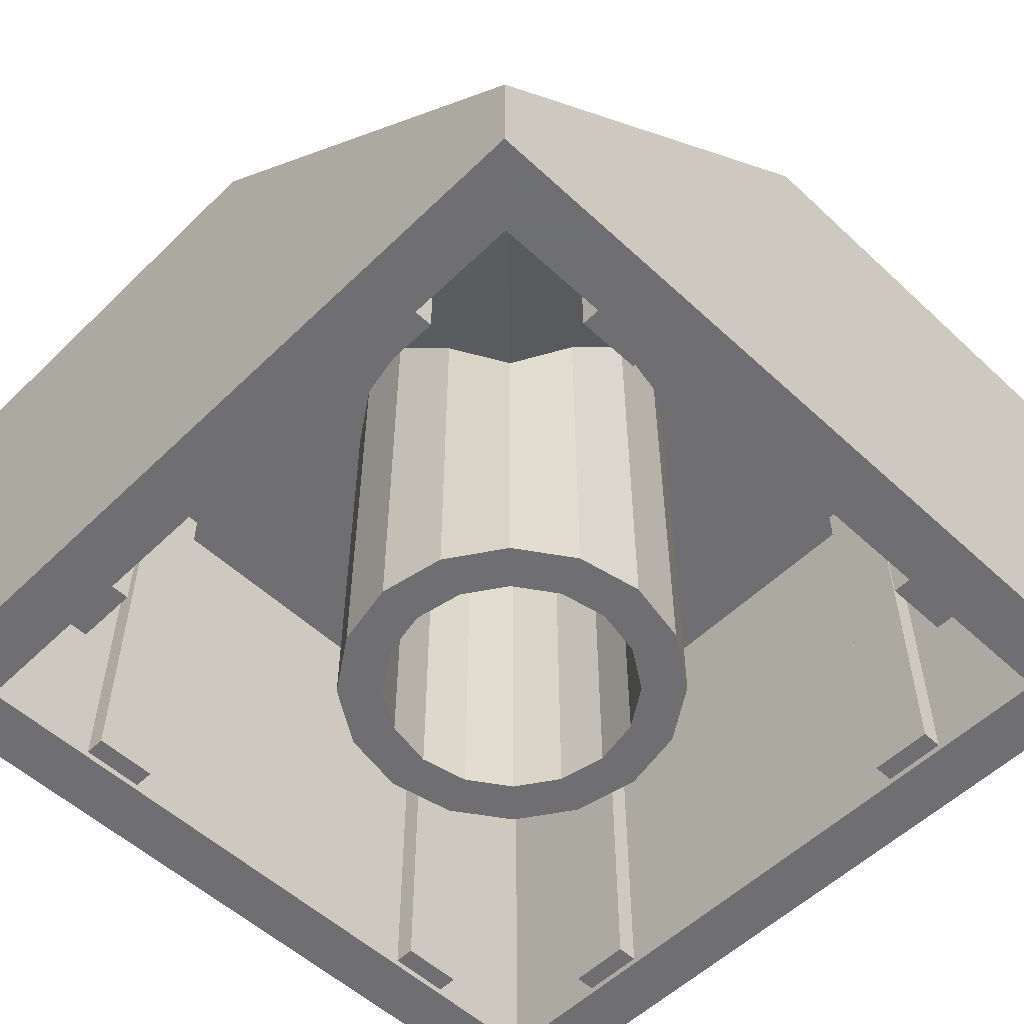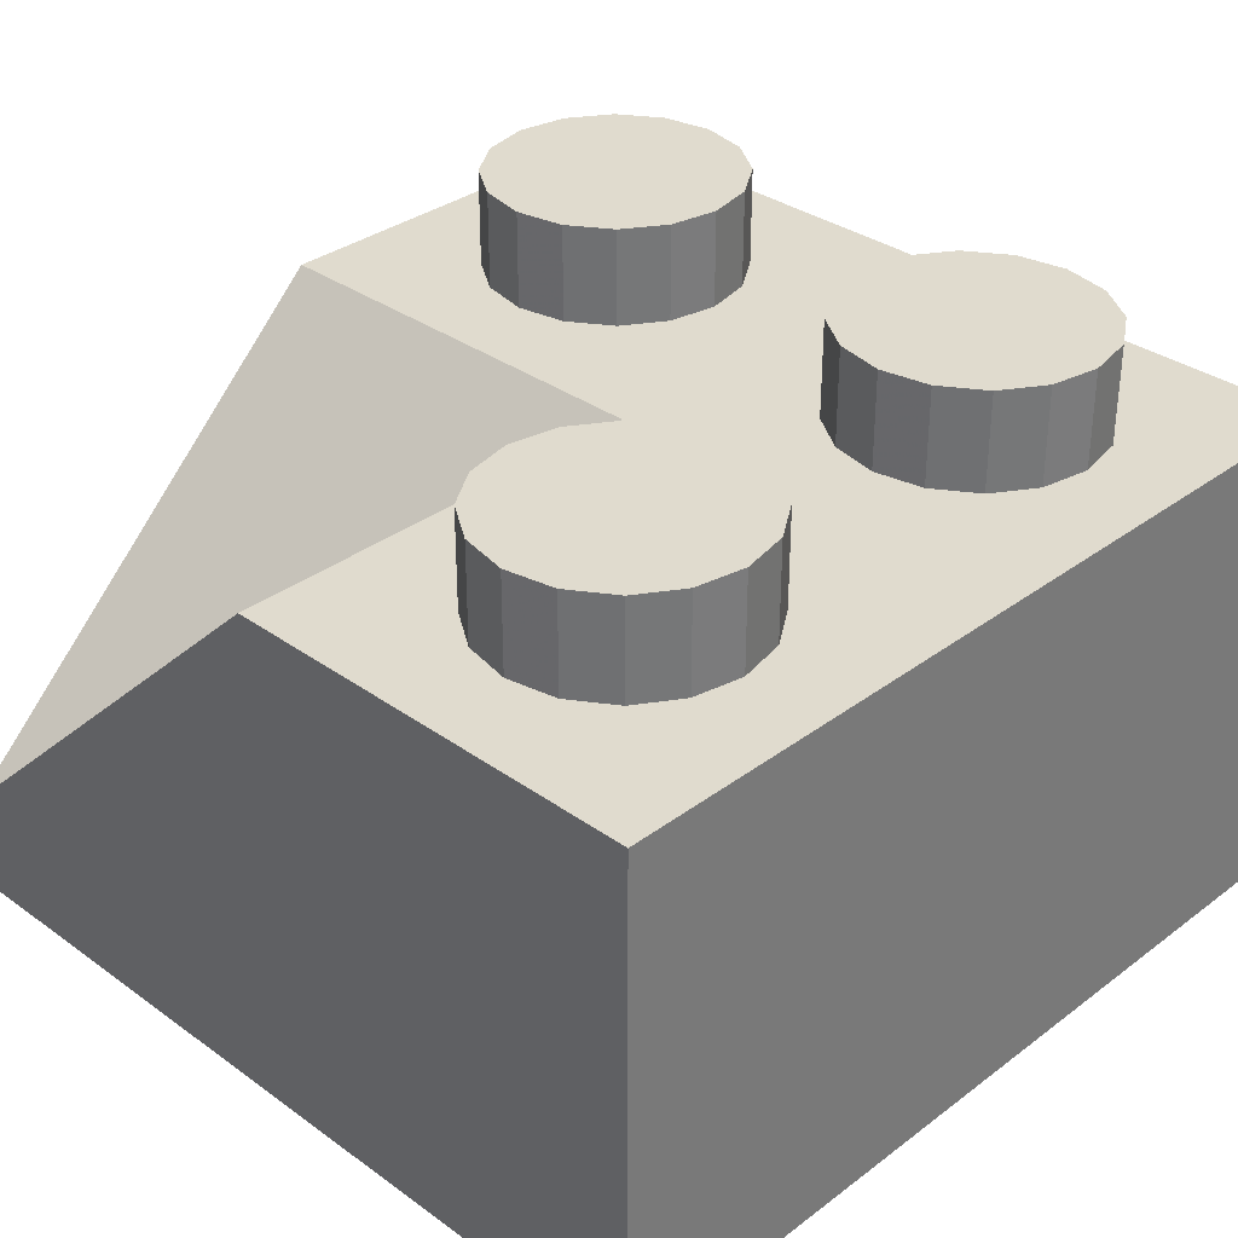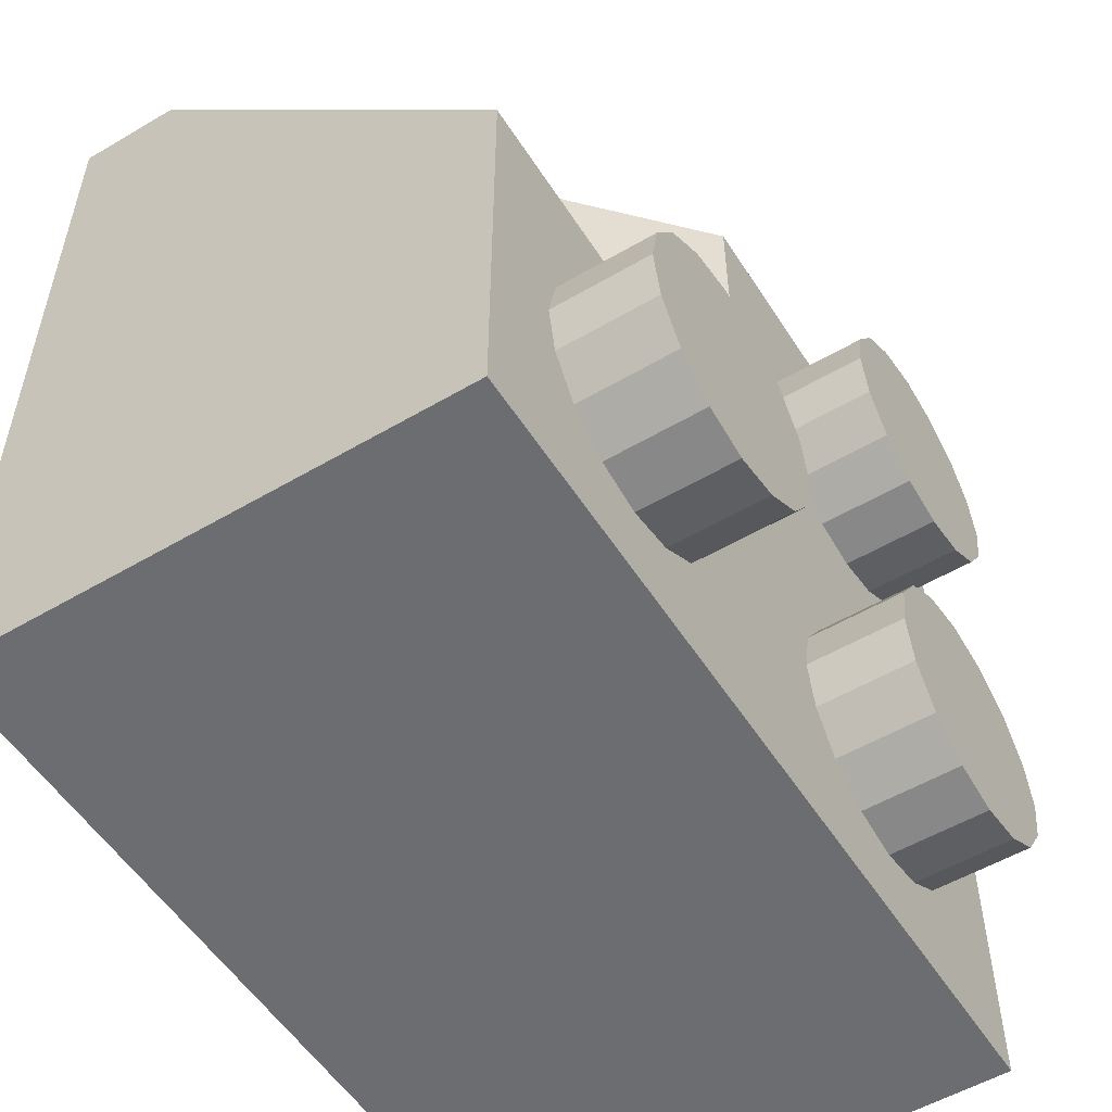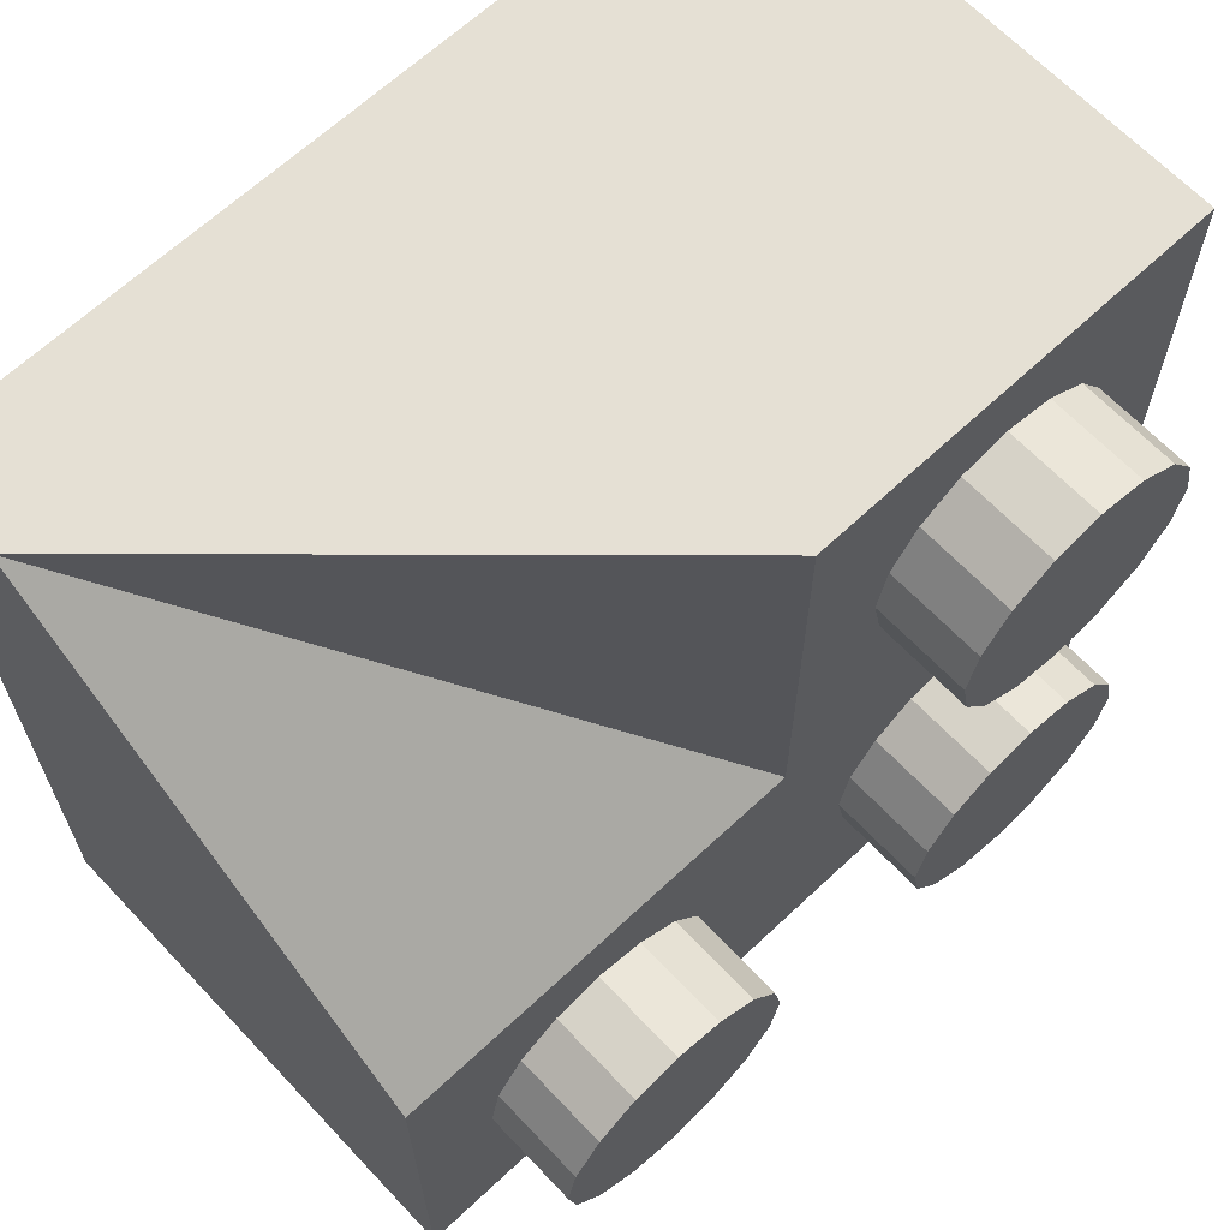
<metadata>
{"format":"obj","ext":"obj","renderer":"f3d","projection":"perspective","resolution":1024,"background":"white","views":[{"elev":-54.7,"azim":45.6,"up":"+Y"},{"elev":33.4,"azim":134.4,"up":"+Y"},{"elev":-54.0,"azim":122.0,"up":"+Z"},{"elev":65.3,"azim":136.7,"up":"+Z"}]}
</metadata>
<code>
o Part.1
v 7.96 0.02 7.96
v -7.96 0.02 7.96
v -7.96 0.02 -7.96
v -7.96 9.58 -7.96
v -7.96 9.58 7.96
v 7.96 2 7.96
v -6.8 0.02 -6.8
v 6.8 0.02 -6.8
v 6.8 0.02 6.8
v -6.8 0.02 6.8
v -6.8 8.4 6.8
v -6.8 8.4 -6.8
v 6.8 2 6.8
v 6.8 8.4 -6.8
v 0 0.02 7.96
v -0.04 9.58 -0.04
v -0.04 9.58 7.96
v 0 0.02 6.8
v 0 8.4 6.8
v 7.96 9.58 -7.96
v 7.96 9.58 -0.04
v 7.96 0.02 0
v 7.96 0.02 -7.96
v -4 11.4 4
v -1.6 11.4 4
v -1.783 11.4 4.918
v -2.303 11.4 5.697
v -3.082 11.4 6.217
v -4 11.4 6.4
v -4.918 11.4 6.217
v -5.697 11.4 5.697
v -6.217 11.4 4.918
v -6.4 11.4 4
v -6.217 11.4 3.082
v -5.697 11.4 2.303
v -4.919 11.4 1.783
v -4 11.4 1.6
v -3.082 11.4 1.783
v -2.303 11.4 2.303
v -1.783 11.4 3.082
v -1.783 9.58 3.082
v -2.303 9.58 2.303
v -3.082 9.58 1.783
v -4 9.58 1.6
v -4.918 9.58 1.783
v -5.697 9.58 2.303
v -6.217 9.58 3.082
v -6.4 9.58 4
v -6.217 9.58 4.918
v -5.697 9.58 5.697
v -4.918 9.58 6.217
v -4 9.58 6.4
v -3.082 9.58 6.217
v -2.303 9.58 5.697
v -1.783 9.58 4.918
v -1.6 9.58 4
v -1.6 9.58 -4
v -1.783 9.58 -3.082
v -2.303 9.58 -2.303
v -3.082 9.58 -1.783
v -4 9.58 -1.6
v -4.918 9.58 -1.783
v -5.697 9.58 -2.303
v -6.217 9.58 -3.082
v -6.4 9.58 -4
v -6.217 9.58 -4.918
v -5.697 9.58 -5.697
v -4.918 9.58 -6.217
v -4 9.58 -6.4
v -3.082 9.58 -6.217
v -2.303 9.58 -5.697
v -1.783 9.58 -4.918
v -1.783 11.4 -4.918
v -2.303 11.4 -5.697
v -3.082 11.4 -6.217
v -4 11.4 -6.4
v -4.919 11.4 -6.217
v -5.697 11.4 -5.697
v -6.217 11.4 -4.918
v -6.4 11.4 -4
v -6.217 11.4 -3.082
v -5.697 11.4 -2.303
v -4.918 11.4 -1.783
v -4 11.4 -1.6
v -3.082 11.4 -1.783
v -2.303 11.4 -2.303
v -1.783 11.4 -3.082
v -1.6 11.4 -4
v -4 11.4 -4
v 4 11.4 -4
v 6.4 11.4 -4
v 6.217 11.4 -3.082
v 5.697 11.4 -2.303
v 4.918 11.4 -1.783
v 4 11.4 -1.6
v 3.082 11.4 -1.783
v 2.303 11.4 -2.303
v 1.783 11.4 -3.082
v 1.6 11.4 -4
v 1.783 11.4 -4.918
v 2.303 11.4 -5.697
v 3.082 11.4 -6.217
v 4 11.4 -6.4
v 4.918 11.4 -6.217
v 5.697 11.4 -5.697
v 6.217 11.4 -4.918
v 6.217 9.58 -4.918
v 5.697 9.58 -5.697
v 4.918 9.58 -6.217
v 4 9.58 -6.4
v 3.082 9.58 -6.217
v 2.303 9.58 -5.697
v 1.783 9.58 -4.918
v 1.6 9.58 -4
v 1.783 9.58 -3.082
v 2.303 9.58 -2.303
v 3.082 9.58 -1.783
v 4 9.58 -1.6
v 4.918 9.58 -1.783
v 5.697 9.58 -2.303
v 6.217 9.58 -3.082
v 6.4 9.58 -4
v 0 8.4 0
v 6.8 0.02 0
v 6.8 8.4 0
v -2.217 0.02 -0.918
v -2.4 0.02 0
v -2.217 0.02 0.918
v -1.697 0.02 1.697
v -0.918 0.02 2.217
v 0 0.02 2.4
v 0.918 0.02 2.217
v 1.697 0.02 1.697
v 2.217 0.02 0.918
v 2.4 0.02 0
v 2.217 0.02 -0.918
v 1.697 0.02 -1.697
v 0.918 0.02 -2.217
v 0 0.02 -2.4
v -0.918 0.02 -2.217
v -1.697 0.02 -1.697
v -1.697 8.4 -1.697
v -0.918 8.4 -2.217
v 0 8.4 -2.4
v 0.918 8.4 -2.217
v 1.697 8.4 -1.697
v 2.217 8.4 -0.918
v 2.4 8.4 0
v 2.217 7.536 0.918
v 1.697 6.803 1.697
v 0.918 7.536 2.217
v 0 8.4 2.4
v -0.918 8.4 2.217
v -1.697 8.4 1.697
v -2.217 8.4 0.918
v -2.4 8.4 0
v -2.217 8.4 -0.918
v -2.298 8.4 2.298
v -1.244 8.4 3.003
v 0 8.4 3.25
v 1.244 7.229 3.003
v 2.298 6.237 2.298
v 3.003 7.229 1.244
v 3.25 8.4 0
v 3.003 8.4 -1.244
v 2.298 8.4 -2.298
v 1.244 8.4 -3.003
v 0 8.4 -3.25
v -1.244 8.4 -3.003
v -2.298 8.4 -2.298
v -3.003 8.4 -1.244
v -3.25 8.4 0
v -3.003 8.4 1.244
v -3.003 0.02 1.244
v -3.25 0.02 0
v -3.003 0.02 -1.244
v -2.298 0.02 -2.298
v -1.244 0.02 -3.003
v 0 0.02 -3.25
v 1.244 0.02 -3.003
v 2.298 0.02 -2.298
v 3.003 0.02 -1.244
v 3.25 0.02 0
v 3.003 0.02 1.244
v 2.298 0.02 2.298
v 1.244 0.02 3.003
v 0 0.02 3.25
v -1.244 0.02 3.003
v -2.298 0.02 2.298
v 3.4 0.15 -6.8
v 4.6 0.15 -6.8
v 3.4 0.15 -6.4
v 4.6 0.15 -6.4
v 3.4 8.4 -6.8
v 4.6 8.4 -6.8
v 3.4 8.4 -6.4
v 4.6 8.4 -6.4
v -4.6 0.15 -6.8
v -3.4 0.15 -6.8
v -4.6 0.15 -6.4
v -3.4 0.15 -6.4
v -4.6 8.4 -6.8
v -3.4 8.4 -6.8
v -4.6 8.4 -6.4
v -3.4 8.4 -6.4
v 3.4 0.15 6.4
v 4.6 0.15 6.4
v -4.6 0.15 6.8
v -3.4 0.15 6.8
v -4.6 0.15 6.4
v -3.4 0.15 6.4
v -4.6 8.4 6.8
v -3.4 8.4 6.8
v -4.6 8.4 6.4
v -3.4 8.4 6.4
v 6.8 0.15 -3.4
v 6.8 0.15 -4.6
v 6.4 0.15 -3.4
v 6.4 0.15 -4.6
v 6.8 8.4 -3.4
v 6.8 8.4 -4.6
v 6.4 8.4 -3.4
v 6.4 8.4 -4.6
v 6.8 0.15 4.6
v 6.8 0.15 3.4
v 6.4 0.15 4.6
v 6.4 0.15 3.4
v -6.4 0.15 -3.4
v -6.4 0.15 -4.6
v -6.4 0.15 4.6
v -6.4 0.15 3.4
v -6.4 8.4 4.6
v -6.8 8.4 4.6
v -6.8 0.15 4.6
v -6.8 0.15 3.4
v -6.8 8.4 3.4
v -6.4 8.4 3.4
v -6.8 0.15 -4.6
v -6.8 0.15 -3.4
v -6.8 8.4 -3.4
v -6.4 8.4 -3.4
v -6.4 8.4 -4.6
v -6.8 8.4 -4.6
v 6.8 4.071 4.6
v 6.8 5.2 3.4
v 6.4 5.2 3.4
v 6.4 4.071 4.6
v 4.6 4.071 6.4
v 4.6 4.071 6.8
v 4.6 0.15 6.8
v 3.4 0.15 6.8
v 3.4 5.2 6.8
v 3.4 5.2 6.4
v -7.96 0.02 7.96
v -7.96 0.02 7.96
v -7.96 0.02 -7.96
v -7.96 0.02 -7.96
v -7.96 9.58 -7.96
v -7.96 9.58 -7.96
v 7.96 0.02 7.96
v 7.96 0.02 7.96
v 7.96 2 7.96
v 7.96 2 7.96
v 7.96 2 7.96
v -7.96 9.58 7.96
v -7.96 9.58 7.96
v -6.8 0.02 -6.8
v -6.8 0.02 -6.8
v -6.8 0.02 6.8
v -6.8 0.02 6.8
v -6.8 8.4 6.8
v -6.8 8.4 6.8
v -6.8 8.4 -6.8
v -6.8 8.4 -6.8
v 6.8 0.02 6.8
v 6.8 0.02 6.8
v 6.8 2 6.8
v 6.8 2 6.8
v 6.8 2 6.8
v 6.8 0.02 -6.8
v 6.8 0.02 -6.8
v 6.8 8.4 -6.8
v 6.8 8.4 -6.8
v 0 0.02 7.96
v -0.04 9.58 7.96
v -0.04 9.58 7.96
v 0 0.02 6.8
v 0 8.4 6.8
v 0 8.4 6.8
v -0.04 9.58 -0.04
v -0.04 9.58 -0.04
v 7.96 9.58 -0.04
v 7.96 9.58 -0.04
v 7.96 9.58 -7.96
v 7.96 9.58 -7.96
v 7.96 0.02 0
v 7.96 0.02 -7.96
v 7.96 0.02 -7.96
v -1.6 11.4 4
v -1.783 11.4 4.918
v -2.303 11.4 5.697
v -3.082 11.4 6.217
v -4 11.4 6.4
v -4.918 11.4 6.217
v -5.697 11.4 5.697
v -6.217 11.4 4.918
v -6.4 11.4 4
v -6.217 11.4 3.082
v -5.697 11.4 2.303
v -4.919 11.4 1.783
v -4 11.4 1.6
v -3.082 11.4 1.783
v -2.303 11.4 2.303
v -1.783 11.4 3.082
v -1.783 11.4 -4.918
v -1.6 11.4 -4
v -2.303 11.4 -5.697
v -3.082 11.4 -6.217
v -4 11.4 -6.4
v -4.919 11.4 -6.217
v -5.697 11.4 -5.697
v -6.217 11.4 -4.918
v -6.4 11.4 -4
v -6.217 11.4 -3.082
v -5.697 11.4 -2.303
v -4.918 11.4 -1.783
v -4 11.4 -1.6
v -3.082 11.4 -1.783
v -2.303 11.4 -2.303
v -1.783 11.4 -3.082
v 6.4 11.4 -4
v 6.217 11.4 -3.082
v 5.697 11.4 -2.303
v 4.918 11.4 -1.783
v 4 11.4 -1.6
v 3.082 11.4 -1.783
v 2.303 11.4 -2.303
v 1.783 11.4 -3.082
v 1.6 11.4 -4
v 1.783 11.4 -4.918
v 2.303 11.4 -5.697
v 3.082 11.4 -6.217
v 4 11.4 -6.4
v 4.918 11.4 -6.217
v 5.697 11.4 -5.697
v 6.217 11.4 -4.918
v 0 8.4 0
v 0 8.4 0
v 6.8 0.02 0
v 6.8 8.4 0
v 6.8 8.4 0
v -2.217 0.02 -0.918
v -1.697 0.02 -1.697
v -2.217 0.02 0.918
v -2.4 0.02 0
v -1.697 0.02 1.697
v -0.918 0.02 2.217
v 0 0.02 2.4
v 0.918 0.02 2.217
v 1.697 0.02 1.697
v 2.217 0.02 0.918
v 2.4 0.02 0
v 2.217 0.02 -0.918
v 1.697 0.02 -1.697
v 0.918 0.02 -2.217
v 0 0.02 -2.4
v -0.918 0.02 -2.217
v -3.003 0.02 1.244
v -2.298 0.02 2.298
v -3.003 0.02 -1.244
v -3.25 0.02 0
v -2.298 0.02 -2.298
v -1.244 0.02 -3.003
v 0 0.02 -3.25
v 1.244 0.02 -3.003
v 2.298 0.02 -2.298
v 3.003 0.02 -1.244
v 3.25 0.02 0
v 3.003 0.02 1.244
v 2.298 0.02 2.298
v 1.244 0.02 3.003
v 0 0.02 3.25
v -1.244 0.02 3.003
v 3.4 0.15 -6.4
v 3.4 0.15 -6.4
v 4.6 0.15 -6.4
v 4.6 0.15 -6.4
v 3.4 0.15 -6.8
v 4.6 0.15 -6.8
v 4.6 8.4 -6.4
v 3.4 8.4 -6.4
v -4.6 0.15 -6.4
v -4.6 0.15 -6.4
v -3.4 0.15 -6.4
v -3.4 0.15 -6.4
v -4.6 0.15 -6.8
v -3.4 0.15 -6.8
v -3.4 8.4 -6.4
v -4.6 8.4 -6.4
v 3.4 0.15 6.4
v 3.4 0.15 6.4
v 4.6 0.15 6.4
v 4.6 0.15 6.4
v -4.6 0.15 6.4
v -4.6 0.15 6.4
v -3.4 0.15 6.4
v -3.4 0.15 6.4
v -4.6 0.15 6.8
v -3.4 0.15 6.8
v -3.4 8.4 6.4
v -4.6 8.4 6.4
v 6.4 0.15 -3.4
v 6.4 0.15 -3.4
v 6.4 0.15 -4.6
v 6.4 0.15 -4.6
v 6.8 0.15 -3.4
v 6.8 0.15 -4.6
v 6.4 8.4 -4.6
v 6.4 8.4 -3.4
v 6.4 0.15 4.6
v 6.4 0.15 4.6
v 6.4 0.15 3.4
v 6.4 0.15 3.4
v 6.8 0.15 4.6
v 6.8 0.15 3.4
v -6.4 0.15 -3.4
v -6.4 0.15 -3.4
v -6.4 0.15 -4.6
v -6.4 0.15 -4.6
v -6.4 0.15 4.6
v -6.4 0.15 4.6
v -6.4 0.15 3.4
v -6.4 0.15 3.4
v -6.4 8.4 4.6
v 4.6 4.071 6.4
v 3.4 5.2 6.4
v 6.4 4.071 4.6
v 6.4 5.2 3.4
v 3.4 0.15 6.8
v 4.6 0.15 6.8
v -6.8 0.15 -3.4
v -6.8 0.15 -4.6
v -6.4 8.4 -4.6
v -6.4 8.4 -3.4
v -6.8 0.15 4.6
v -6.8 0.15 3.4
v -6.4 8.4 3.4
f 254 265 256
f 265 258 256
f 257 267 255
f 267 269 255
f 268 273 270
f 273 271 270
f 260 262 284
f 262 285 284
f 284 285 2
f 285 266 2
f 259 5 290
f 5 286 290
f 255 269 15
f 269 287 15
f 275 261 287
f 261 15 287
f 10 272 18
f 272 288 18
f 263 291 17
f 259 290 294
f 290 292 294
f 264 293 16
f 1 296 6
f 296 21 6
f 295 21 297
f 21 296 297
f 3 4 298
f 4 20 298
f 299 314 24
f 314 313 24
f 313 312 24
f 312 311 24
f 311 310 24
f 310 309 24
f 309 308 24
f 308 307 24
f 307 306 24
f 306 305 24
f 305 304 24
f 304 303 24
f 303 302 24
f 302 301 24
f 301 300 24
f 300 299 24
f 55 56 26
f 56 25 26
f 54 55 27
f 55 26 27
f 53 54 28
f 54 27 28
f 52 53 29
f 53 28 29
f 51 52 30
f 52 29 30
f 50 51 31
f 51 30 31
f 49 50 32
f 50 31 32
f 48 49 33
f 49 32 33
f 47 48 34
f 48 33 34
f 46 47 35
f 47 34 35
f 45 46 36
f 46 35 36
f 44 45 37
f 45 36 37
f 43 44 38
f 44 37 38
f 42 43 39
f 43 38 39
f 41 42 40
f 42 39 40
f 56 41 25
f 41 40 25
f 57 72 316
f 72 315 316
f 72 71 315
f 71 317 315
f 71 70 317
f 70 318 317
f 70 69 318
f 69 319 318
f 69 68 319
f 68 320 319
f 68 67 320
f 67 321 320
f 67 66 321
f 66 322 321
f 66 65 322
f 65 323 322
f 65 64 323
f 64 324 323
f 64 63 324
f 63 325 324
f 63 62 325
f 62 326 325
f 62 61 326
f 61 327 326
f 61 60 327
f 60 328 327
f 60 59 328
f 59 329 328
f 59 58 329
f 58 330 329
f 58 57 330
f 57 316 330
f 87 88 89
f 86 87 89
f 85 86 89
f 84 85 89
f 83 84 89
f 82 83 89
f 81 82 89
f 80 81 89
f 79 80 89
f 78 79 89
f 77 78 89
f 76 77 89
f 75 76 89
f 74 75 89
f 73 74 89
f 88 73 89
f 331 346 90
f 346 345 90
f 345 344 90
f 344 343 90
f 343 342 90
f 342 341 90
f 341 340 90
f 340 339 90
f 339 338 90
f 338 337 90
f 337 336 90
f 336 335 90
f 335 334 90
f 334 333 90
f 333 332 90
f 332 331 90
f 121 122 92
f 122 91 92
f 120 121 93
f 121 92 93
f 119 120 94
f 120 93 94
f 118 119 95
f 119 94 95
f 117 118 96
f 118 95 96
f 116 117 97
f 117 96 97
f 115 116 98
f 116 97 98
f 114 115 99
f 115 98 99
f 113 114 100
f 114 99 100
f 112 113 101
f 113 100 101
f 111 112 102
f 112 101 102
f 110 111 103
f 111 102 103
f 109 110 104
f 110 103 104
f 108 109 105
f 109 104 105
f 107 108 106
f 108 105 106
f 122 107 91
f 107 106 91
f 257 23 267
f 23 281 267
f 276 18 277
f 18 288 277
f 278 289 347
f 11 274 19
f 274 348 19
f 281 23 349
f 23 22 349
f 261 275 22
f 275 349 22
f 280 124 282
f 124 350 282
f 7 8 12
f 8 283 12
f 274 14 348
f 14 351 348
f 9 279 124
f 279 350 124
f 13 123 125
f 147 136 148
f 136 362 148
f 168 374 169
f 374 373 169
f 169 373 170
f 373 177 170
f 159 383 160
f 383 187 160
f 160 187 161
f 187 186 161
f 150 133 151
f 133 359 151
f 142 141 143
f 141 140 143
f 143 140 144
f 140 366 144
f 151 359 152
f 359 131 152
f 172 175 173
f 175 174 173
f 155 128 156
f 128 127 156
f 156 127 157
f 127 352 157
f 173 174 158
f 174 189 158
f 153 130 154
f 130 129 154
f 166 181 167
f 181 180 167
f 157 352 142
f 352 141 142
f 167 180 168
f 180 374 168
f 158 189 159
f 189 383 159
f 148 362 149
f 362 361 149
f 149 361 150
f 361 133 150
f 170 177 171
f 177 370 171
f 154 129 155
f 129 128 155
f 171 370 172
f 370 175 172
f 161 186 162
f 186 185 162
f 164 183 165
f 183 182 165
f 165 182 166
f 182 181 166
f 162 185 163
f 185 184 163
f 152 131 153
f 131 130 153
f 144 366 145
f 366 138 145
f 145 138 146
f 138 137 146
f 163 184 164
f 184 183 164
f 146 137 147
f 137 136 147
f 356 369 354
f 369 368 354
f 134 135 379
f 135 378 379
f 375 365 179
f 365 139 179
f 132 360 381
f 360 380 381
f 371 176 355
f 176 126 355
f 357 358 188
f 358 382 188
f 139 367 179
f 367 178 179
f 355 354 371
f 354 368 371
f 135 363 378
f 363 377 378
f 379 380 134
f 380 360 134
f 372 178 353
f 178 367 353
f 376 377 364
f 377 363 364
f 358 132 382
f 132 381 382
f 176 372 126
f 372 353 126
f 357 188 356
f 188 369 356
f 375 376 365
f 376 364 365
f 388 389 384
f 389 386 384
f 387 191 197
f 191 195 197
f 190 385 194
f 385 196 194
f 192 193 391
f 193 390 391
f 396 397 392
f 397 394 392
f 395 199 205
f 199 203 205
f 198 393 202
f 393 204 202
f 200 201 399
f 201 398 399
f 252 436 251
f 436 401 251
f 408 404 409
f 404 406 409
f 407 215 209
f 215 213 209
f 208 212 405
f 212 214 405
f 210 411 211
f 411 410 211
f 416 412 417
f 412 414 417
f 415 223 217
f 223 221 217
f 216 220 413
f 220 222 413
f 218 419 219
f 419 418 219
f 424 420 425
f 420 422 425
f 244 247 224
f 247 421 224
f 226 437 423
f 437 246 423
f 438 245 227
f 245 225 227
f 439 400 250
f 400 402 250
f 440 403 249
f 403 435 249
f 207 206 248
f 206 253 248
f 441 442 426
f 442 428 426
f 429 238 242
f 238 243 242
f 239 427 240
f 427 241 240
f 228 229 444
f 229 443 444
f 234 446 430
f 446 432 430
f 433 235 447
f 235 236 447
f 445 431 233
f 431 434 233
f 230 231 232
f 231 237 232

</code>
